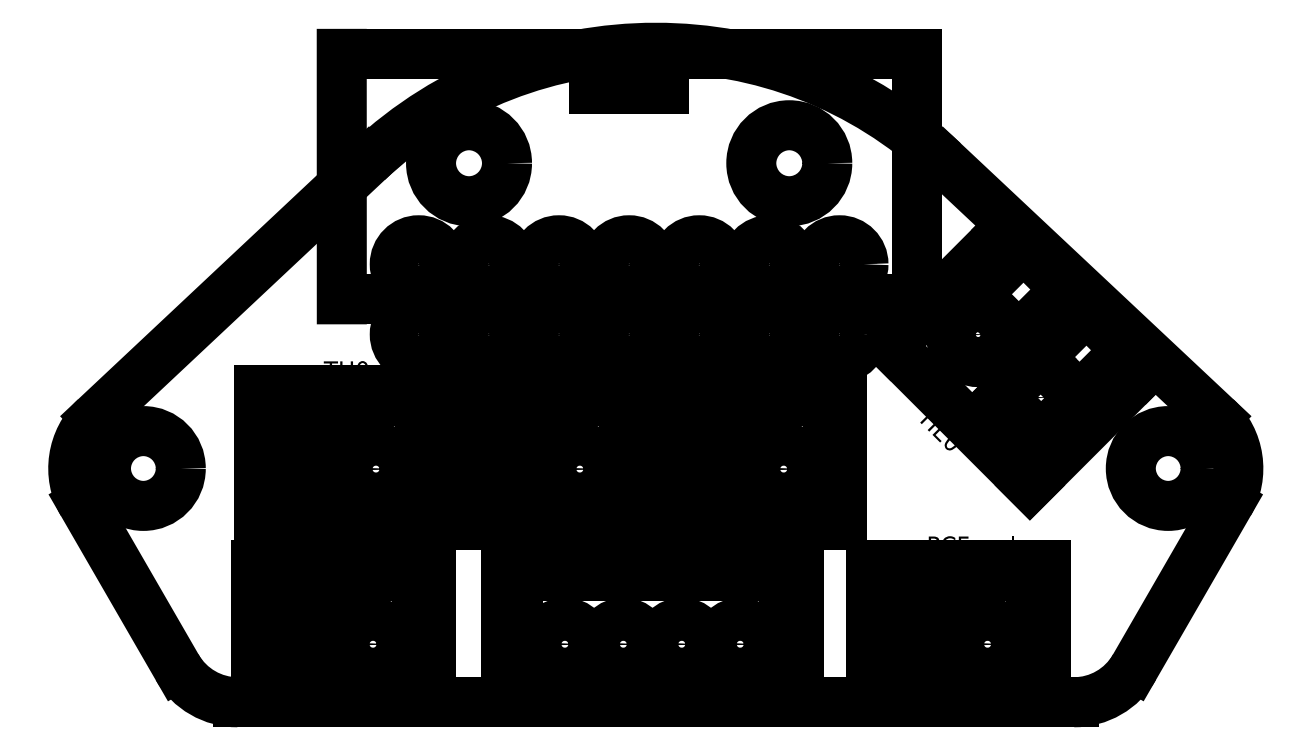
<metadata>
{"format":"dxf","ext":"dxf","renderer":"ezdxf+matplotlib","layout":"modelspace","background":"white","min_lineweight":24,"dpi":150}
</metadata>
<code>
0
SECTION
2
ENTITIES
0
TEXT
8
0
10
27.37
20
11.99
30
0
40
0.8
1
MOTOR
7
Arial
0
TEXT
8
0
10
14.68
20
11.99
30
0
40
0.8
1
PCF
7
Arial
0
TEXT
8
0
10
39.31
20
12.03
30
0
40
0.8
1
-
7
Arial
0
TEXT
8
0
10
44.27
20
12.12
30
0
40
0.8
1
+
7
Arial
0
TEXT
8
0
10
35.63
20
19.48
30
0
40
0.8
1
+
7
Arial
0
TEXT
8
0
10
30.68
20
19.4
30
0
40
0.8
1
-
7
Arial
0
TEXT
8
0
10
15.18
20
19.48
30
0
40
0.8
1
TH0
7
Arial
0
TEXT
8
0
10
40.96
20
11.99
30
0
40
0.8
1
PCF
7
Arial
0
TEXT
8
0
10
40.62
20
17.73
30
0
40
0.8
1
HE0
50
315
7
Arial
0
TEXT
8
0
10
32.45
20
19.36
30
0
40
0.8
1
HEF
7
Arial
0
TEXT
8
0
10
22.68
20
19.36
30
0
40
0.8
1
X-STOP
7
Arial
0
TEXT
8
0
10
13.28
20
12.03
30
0
40
0.8
1
-
7
Arial
0
TEXT
8
0
10
18.1
20
11.99
30
0
40
0.8
1
+
7
Arial
0
LINE
8
0
10
4.865
20
14.2
30
0
11
8.906
21
7.202
31
0
0
LINE
8
0
10
5.41
20
17.89
30
0
11
17.07
21
28.83
31
0
0
LINE
8
0
10
41.7
20
28.83
30
0
11
53.36
21
17.89
31
0
0
LINE
8
0
10
49.86
20
7.202
30
0
11
53.9
21
14.2
31
0
0
ARC
8
0
10
7.463
20
15.7
30
0
40
3
50
133.2
51
210
0
ARC
8
0
10
29.38
20
15.7
30
0
40
18
50
46.82
51
133.2
0
ARC
8
0
10
51.3
20
15.7
30
0
40
3
50
330
51
46.82
0
ARC
8
0
10
47.26
20
8.702
30
0
40
3
50
270
51
330
0
ARC
8
0
10
11.5
20
8.702
30
0
40
3
50
210
51
270
0
CIRCLE
8
0
10
21.39
20
28.76
30
0
40
1.625
0
CIRCLE
8
0
10
35.09
20
28.76
30
0
40
1.625
0
CIRCLE
8
0
10
7.463
20
15.7
30
0
40
1.6
0
CIRCLE
8
0
10
51.3
20
15.7
30
0
40
1.6
0
CIRCLE
8
0
10
19.24
20
24.44
30
0
40
0.55
0
CIRCLE
8
0
10
19.24
20
21.44
30
0
40
0.55
0
CIRCLE
8
0
10
19.24
20
21.44
30
0
40
1.025
0
CIRCLE
8
0
10
19.24
20
24.44
30
0
40
1.025
0
CIRCLE
8
0
10
22.24
20
24.44
30
0
40
0.55
0
CIRCLE
8
0
10
22.24
20
21.44
30
0
40
0.55
0
CIRCLE
8
0
10
22.24
20
21.44
30
0
40
1.025
0
CIRCLE
8
0
10
22.24
20
24.44
30
0
40
1.025
0
CIRCLE
8
0
10
25.24
20
24.44
30
0
40
0.55
0
CIRCLE
8
0
10
25.24
20
21.44
30
0
40
0.55
0
CIRCLE
8
0
10
25.24
20
21.44
30
0
40
1.025
0
CIRCLE
8
0
10
25.24
20
24.44
30
0
40
1.025
0
CIRCLE
8
0
10
28.24
20
24.44
30
0
40
0.55
0
CIRCLE
8
0
10
28.24
20
21.44
30
0
40
0.55
0
CIRCLE
8
0
10
28.24
20
21.44
30
0
40
1.025
0
CIRCLE
8
0
10
28.24
20
24.44
30
0
40
1.025
0
CIRCLE
8
0
10
31.24
20
24.44
30
0
40
0.55
0
CIRCLE
8
0
10
31.24
20
21.44
30
0
40
0.55
0
CIRCLE
8
0
10
31.24
20
21.44
30
0
40
1.025
0
CIRCLE
8
0
10
31.24
20
24.44
30
0
40
1.025
0
CIRCLE
8
0
10
34.24
20
24.44
30
0
40
0.55
0
CIRCLE
8
0
10
34.24
20
21.44
30
0
40
0.55
0
CIRCLE
8
0
10
34.24
20
21.44
30
0
40
1.025
0
CIRCLE
8
0
10
34.24
20
24.44
30
0
40
1.025
0
CIRCLE
8
0
10
37.24
20
24.44
30
0
40
0.55
0
CIRCLE
8
0
10
37.24
20
21.44
30
0
40
0.55
0
CIRCLE
8
0
10
37.24
20
21.44
30
0
40
1.025
0
CIRCLE
8
0
10
37.24
20
24.44
30
0
40
1.025
0
CIRCLE
8
0
10
17.41
20
15.68
30
0
40
0.5
0
CIRCLE
8
0
10
17.41
20
15.68
30
0
40
0.925
0
CIRCLE
8
0
10
26.13
20
15.68
30
0
40
0.5
0
CIRCLE
8
0
10
26.13
20
15.68
30
0
40
0.925
0
CIRCLE
8
0
10
17.29
20
8.184
30
0
40
0.5
0
CIRCLE
8
0
10
17.29
20
8.184
30
0
40
0.925
0
CIRCLE
8
0
10
34.85
20
15.68
30
0
40
0.5
0
CIRCLE
8
0
10
34.85
20
15.68
30
0
40
0.925
0
CIRCLE
8
0
10
25.49
20
8.184
30
0
40
0.5
0
CIRCLE
8
0
10
25.49
20
8.184
30
0
40
0.925
0
CIRCLE
8
0
10
27.99
20
8.184
30
0
40
0.5
0
CIRCLE
8
0
10
27.99
20
8.184
30
0
40
0.925
0
CIRCLE
8
0
10
30.49
20
8.184
30
0
40
0.5
0
CIRCLE
8
0
10
30.49
20
8.184
30
0
40
0.925
0
CIRCLE
8
0
10
32.99
20
8.184
30
0
40
0.5
0
CIRCLE
8
0
10
32.99
20
8.184
30
0
40
0.925
0
CIRCLE
8
0
10
43.57
20
8.184
30
0
40
0.5
0
CIRCLE
8
0
10
43.57
20
8.184
30
0
40
0.925
0
CIRCLE
8
0
10
14.91
20
15.68
30
0
40
0.5
0
LINE
8
0
10
15.84
20
14.75
30
0
11
15.84
21
16.6
31
0
0
LINE
8
0
10
15.84
20
16.6
30
0
11
13.99
21
16.6
31
0
0
LINE
8
0
10
13.99
20
16.6
30
0
11
13.99
21
14.75
31
0
0
LINE
8
0
10
13.99
20
14.75
30
0
11
15.84
21
14.75
31
0
0
CIRCLE
8
0
10
23.63
20
15.68
30
0
40
0.5
0
LINE
8
0
10
24.56
20
14.75
30
0
11
24.56
21
16.6
31
0
0
LINE
8
0
10
24.56
20
16.6
30
0
11
22.71
21
16.6
31
0
0
LINE
8
0
10
22.71
20
16.6
30
0
11
22.71
21
14.75
31
0
0
LINE
8
0
10
22.71
20
14.75
30
0
11
24.56
21
14.75
31
0
0
CIRCLE
8
0
10
32.35
20
15.68
30
0
40
0.5
0
LINE
8
0
10
33.28
20
14.75
30
0
11
33.28
21
16.6
31
0
0
LINE
8
0
10
33.28
20
16.6
30
0
11
31.43
21
16.6
31
0
0
LINE
8
0
10
31.43
20
16.6
30
0
11
31.43
21
14.75
31
0
0
LINE
8
0
10
31.43
20
14.75
30
0
11
33.28
21
14.75
31
0
0
CIRCLE
8
0
10
14.79
20
8.184
30
0
40
0.5
0
LINE
8
0
10
15.71
20
7.259
30
0
11
15.71
21
9.109
31
0
0
LINE
8
0
10
15.71
20
9.109
30
0
11
13.86
21
9.109
31
0
0
LINE
8
0
10
13.86
20
9.109
30
0
11
13.86
21
7.259
31
0
0
LINE
8
0
10
13.86
20
7.259
30
0
11
15.71
21
7.259
31
0
0
CIRCLE
8
0
10
41.07
20
8.184
30
0
40
0.5
0
LINE
8
0
10
42
20
7.259
30
0
11
42
21
9.109
31
0
0
LINE
8
0
10
42
20
9.109
30
0
11
40.15
21
9.109
31
0
0
LINE
8
0
10
40.15
20
9.109
30
0
11
40.15
21
7.259
31
0
0
LINE
8
0
10
40.15
20
7.259
30
0
11
42
21
7.259
31
0
0
CIRCLE
8
0
10
43.17
20
21.43
30
0
40
0.6
0
CIRCLE
8
0
10
43.17
20
21.43
30
0
40
1.175
0
CIRCLE
8
0
10
45.87
20
18.74
30
0
40
0.6
0
LINE
8
0
10
47.53
20
18.74
30
0
11
45.87
21
20.4
31
0
0
LINE
8
0
10
45.87
20
20.4
30
0
11
44.21
21
18.74
31
0
0
LINE
8
0
10
44.21
20
18.74
30
0
11
45.87
21
17.07
31
0
0
LINE
8
0
10
45.87
20
17.07
30
0
11
47.53
21
18.74
31
0
0
LINE
8
0
10
12.41
20
13.28
30
0
11
19.91
21
13.28
31
0
0
LINE
8
0
10
12.41
20
19.08
30
0
11
19.91
21
19.08
31
0
0
LINE
8
0
10
19.91
20
19.08
30
0
11
19.91
21
13.28
31
0
0
LINE
8
0
10
12.41
20
13.28
30
0
11
12.41
21
19.08
31
0
0
LINE
8
0
10
12.91
20
18.6
30
0
11
19.29
21
18.6
31
0
0
LINE
8
0
10
19.29
20
18.6
30
0
11
19.29
21
13.77
31
0
0
LINE
8
0
10
19.29
20
13.77
30
0
11
12.91
21
13.77
31
0
0
LINE
8
0
10
12.91
20
13.77
30
0
11
12.91
21
18.6
31
0
0
LINE
8
0
10
14.43
20
13.77
30
0
11
14.43
21
13.28
31
0
0
LINE
8
0
10
15.32
20
13.77
30
0
11
15.32
21
13.28
31
0
0
LINE
8
0
10
17
20
13.77
30
0
11
17
21
13.28
31
0
0
LINE
8
0
10
18.02
20
13.77
30
0
11
18.02
21
13.28
31
0
0
LINE
8
0
10
12.29
20
5.784
30
0
11
19.79
21
5.784
31
0
0
LINE
8
0
10
12.29
20
11.58
30
0
11
19.79
21
11.58
31
0
0
LINE
8
0
10
19.79
20
11.58
30
0
11
19.79
21
5.784
31
0
0
LINE
8
0
10
12.29
20
5.784
30
0
11
12.29
21
11.58
31
0
0
LINE
8
0
10
12.78
20
11.1
30
0
11
19.16
21
11.1
31
0
0
LINE
8
0
10
19.16
20
11.1
30
0
11
19.16
21
6.279
31
0
0
LINE
8
0
10
19.16
20
6.279
30
0
11
12.78
21
6.279
31
0
0
LINE
8
0
10
12.78
20
6.279
30
0
11
12.78
21
11.1
31
0
0
LINE
8
0
10
14.3
20
6.279
30
0
11
14.3
21
5.784
31
0
0
LINE
8
0
10
15.19
20
6.279
30
0
11
15.19
21
5.784
31
0
0
LINE
8
0
10
16.88
20
6.279
30
0
11
16.88
21
5.784
31
0
0
LINE
8
0
10
17.89
20
6.279
30
0
11
17.89
21
5.784
31
0
0
LINE
8
0
10
21.13
20
13.28
30
0
11
28.63
21
13.28
31
0
0
LINE
8
0
10
21.13
20
19.08
30
0
11
28.63
21
19.08
31
0
0
LINE
8
0
10
28.63
20
19.08
30
0
11
28.63
21
13.28
31
0
0
LINE
8
0
10
21.13
20
13.28
30
0
11
21.13
21
19.08
31
0
0
LINE
8
0
10
21.63
20
18.6
30
0
11
28.01
21
18.6
31
0
0
LINE
8
0
10
28.01
20
18.6
30
0
11
28.01
21
13.77
31
0
0
LINE
8
0
10
28.01
20
13.77
30
0
11
21.63
21
13.77
31
0
0
LINE
8
0
10
21.63
20
13.77
30
0
11
21.63
21
18.6
31
0
0
LINE
8
0
10
23.15
20
13.77
30
0
11
23.15
21
13.28
31
0
0
LINE
8
0
10
24.04
20
13.77
30
0
11
24.04
21
13.28
31
0
0
LINE
8
0
10
25.73
20
13.77
30
0
11
25.73
21
13.28
31
0
0
LINE
8
0
10
26.74
20
13.77
30
0
11
26.74
21
13.28
31
0
0
LINE
8
0
10
29.85
20
13.28
30
0
11
37.35
21
13.28
31
0
0
LINE
8
0
10
29.85
20
19.08
30
0
11
37.35
21
19.08
31
0
0
LINE
8
0
10
37.35
20
19.08
30
0
11
37.35
21
13.28
31
0
0
LINE
8
0
10
29.85
20
13.28
30
0
11
29.85
21
19.08
31
0
0
LINE
8
0
10
30.35
20
18.6
30
0
11
36.73
21
18.6
31
0
0
LINE
8
0
10
36.73
20
18.6
30
0
11
36.73
21
13.77
31
0
0
LINE
8
0
10
36.73
20
13.77
30
0
11
30.35
21
13.77
31
0
0
LINE
8
0
10
30.35
20
13.77
30
0
11
30.35
21
18.6
31
0
0
LINE
8
0
10
31.87
20
13.77
30
0
11
31.87
21
13.28
31
0
0
LINE
8
0
10
32.76
20
13.77
30
0
11
32.76
21
13.28
31
0
0
LINE
8
0
10
34.45
20
13.77
30
0
11
34.45
21
13.28
31
0
0
LINE
8
0
10
35.46
20
13.77
30
0
11
35.46
21
13.28
31
0
0
LINE
8
0
10
38.57
20
5.784
30
0
11
46.07
21
5.784
31
0
0
LINE
8
0
10
38.57
20
11.58
30
0
11
46.07
21
11.58
31
0
0
LINE
8
0
10
46.07
20
11.58
30
0
11
46.07
21
5.784
31
0
0
LINE
8
0
10
38.57
20
5.784
30
0
11
38.57
21
11.58
31
0
0
LINE
8
0
10
39.07
20
11.1
30
0
11
45.45
21
11.1
31
0
0
LINE
8
0
10
45.45
20
11.1
30
0
11
45.45
21
6.279
31
0
0
LINE
8
0
10
45.45
20
6.279
30
0
11
39.07
21
6.279
31
0
0
LINE
8
0
10
39.07
20
6.279
30
0
11
39.07
21
11.1
31
0
0
LINE
8
0
10
40.59
20
6.279
30
0
11
40.59
21
5.784
31
0
0
LINE
8
0
10
41.48
20
6.279
30
0
11
41.48
21
5.784
31
0
0
LINE
8
0
10
43.17
20
6.279
30
0
11
43.17
21
5.784
31
0
0
LINE
8
0
10
44.18
20
6.279
30
0
11
44.18
21
5.784
31
0
0
LINE
8
0
10
40.54
20
22.94
30
0
11
40.54
21
33.44
31
0
0
LINE
8
0
10
40.54
20
33.44
30
0
11
15.95
21
33.44
31
0
0
LINE
8
0
10
15.95
20
33.44
30
0
11
15.95
21
22.94
31
0
0
LINE
8
0
10
15.95
20
22.94
30
0
11
40.54
21
22.94
31
0
0
LINE
8
0
10
29.74
20
33.44
30
0
11
29.74
21
31.94
31
0
0
LINE
8
0
10
29.74
20
31.94
30
0
11
26.74
21
31.94
31
0
0
LINE
8
0
10
26.74
20
31.94
30
0
11
26.74
21
33.44
31
0
0
LINE
8
0
10
35.49
20
5.784
30
0
11
35.49
21
11.58
31
0
0
LINE
8
0
10
35.49
20
11.58
30
0
11
22.99
21
11.58
31
0
0
LINE
8
0
10
22.99
20
11.58
30
0
11
22.99
21
5.784
31
0
0
LINE
8
0
10
22.99
20
5.784
30
0
11
35.49
21
5.784
31
0
0
LINE
8
0
10
23.49
20
6.279
30
0
11
34.87
21
6.279
31
0
0
LINE
8
0
10
34.87
20
6.279
30
0
11
34.87
21
11.1
31
0
0
LINE
8
0
10
34.87
20
11.1
30
0
11
23.49
21
11.1
31
0
0
LINE
8
0
10
23.49
20
11.1
30
0
11
23.49
21
6.279
31
0
0
LINE
8
0
10
45.39
20
14.99
30
0
11
39.43
21
20.94
31
0
0
LINE
8
0
10
39.43
20
20.94
30
0
11
44.38
21
25.9
31
0
0
LINE
8
0
10
44.38
20
25.9
30
0
11
50.34
21
19.94
31
0
0
LINE
8
0
10
50.34
20
19.94
30
0
11
45.39
21
14.99
31
0
0
LINE
8
0
10
49.51
20
20.76
30
0
11
47.49
21
18.74
31
0
0
LINE
8
0
10
47.49
20
18.74
30
0
11
45.78
21
20.44
31
0
0
LINE
8
0
10
45.78
20
20.44
30
0
11
47.8
21
22.47
31
0
0
LINE
8
0
10
46.92
20
23.36
30
0
11
44.89
21
21.33
31
0
0
LINE
8
0
10
44.89
20
21.33
30
0
11
43.08
21
23.14
31
0
0
LINE
8
0
10
43.08
20
23.14
30
0
11
45.11
21
25.16
31
0
0
LINE
8
0
10
47.26
20
5.702
30
0
11
11.5
21
5.702
31
0
0
LINE
8
0
10
33.6
20
5.784
30
0
11
33.6
21
6.279
31
0
0
LINE
8
0
10
32.59
20
5.784
30
0
11
32.59
21
6.279
31
0
0
LINE
8
0
10
25.9
20
5.784
30
0
11
25.9
21
6.279
31
0
0
LINE
8
0
10
25.01
20
5.784
30
0
11
25.01
21
6.279
31
0
0
ENDSEC
0
EOF

</code>
